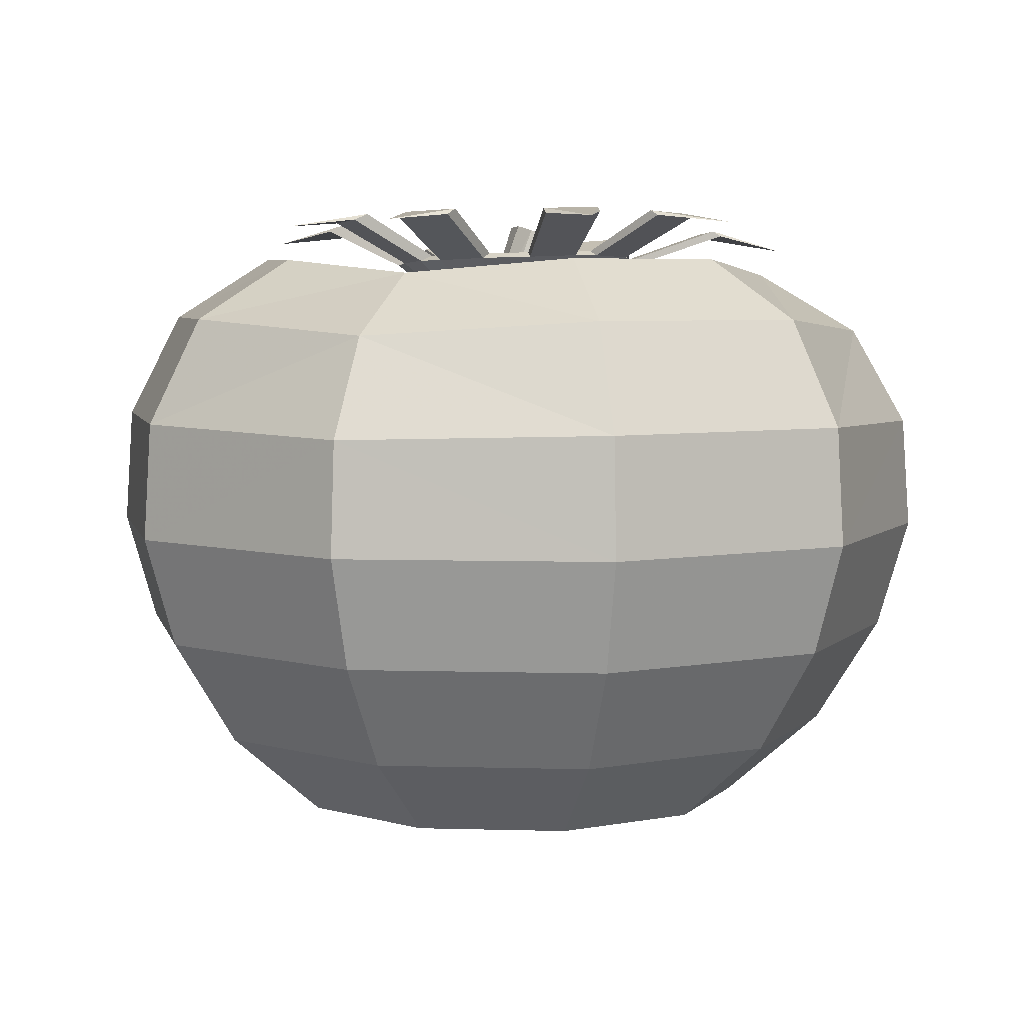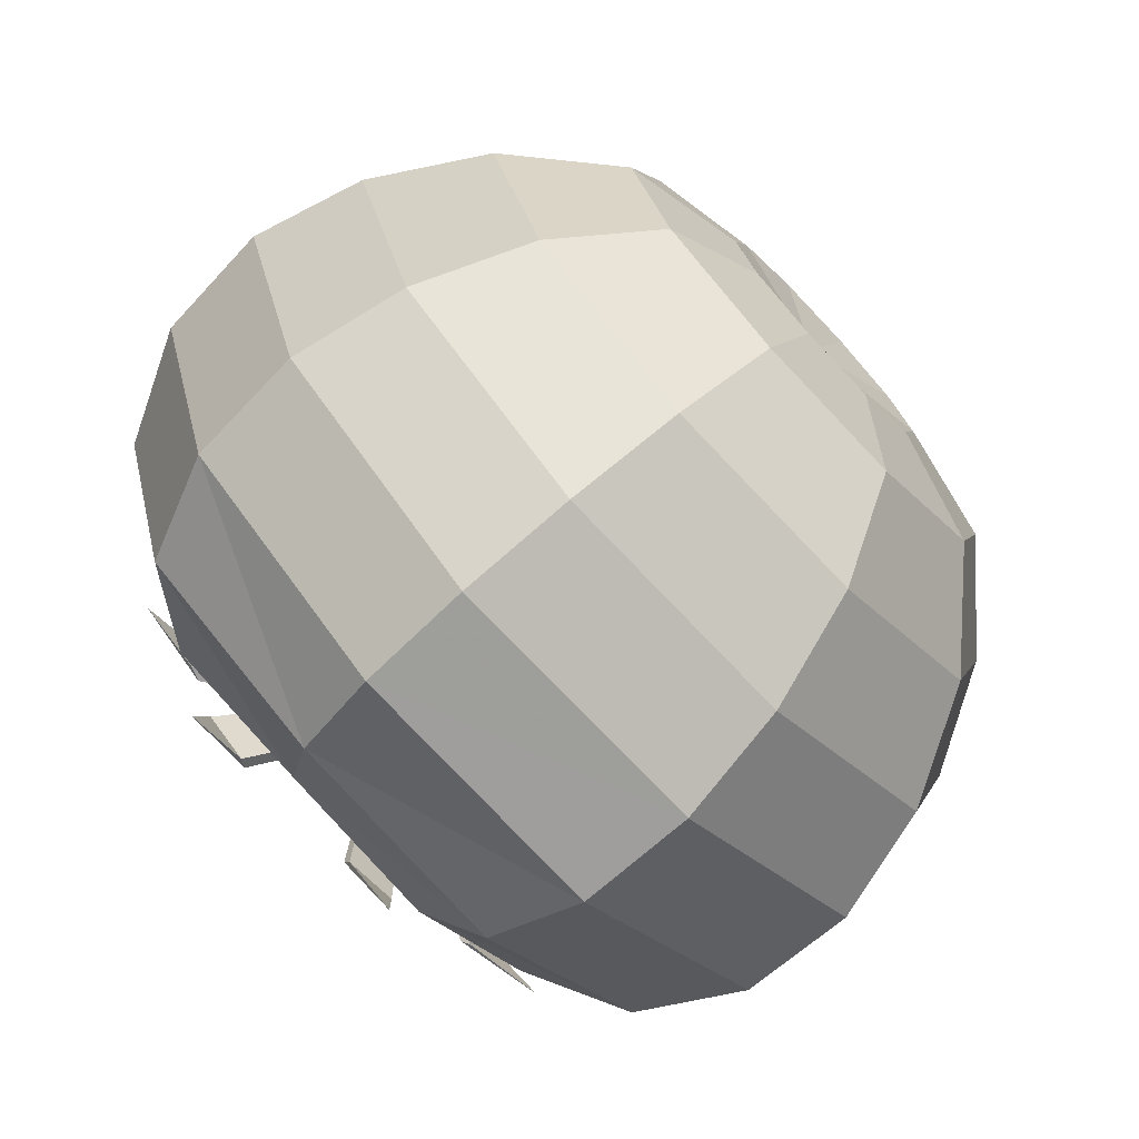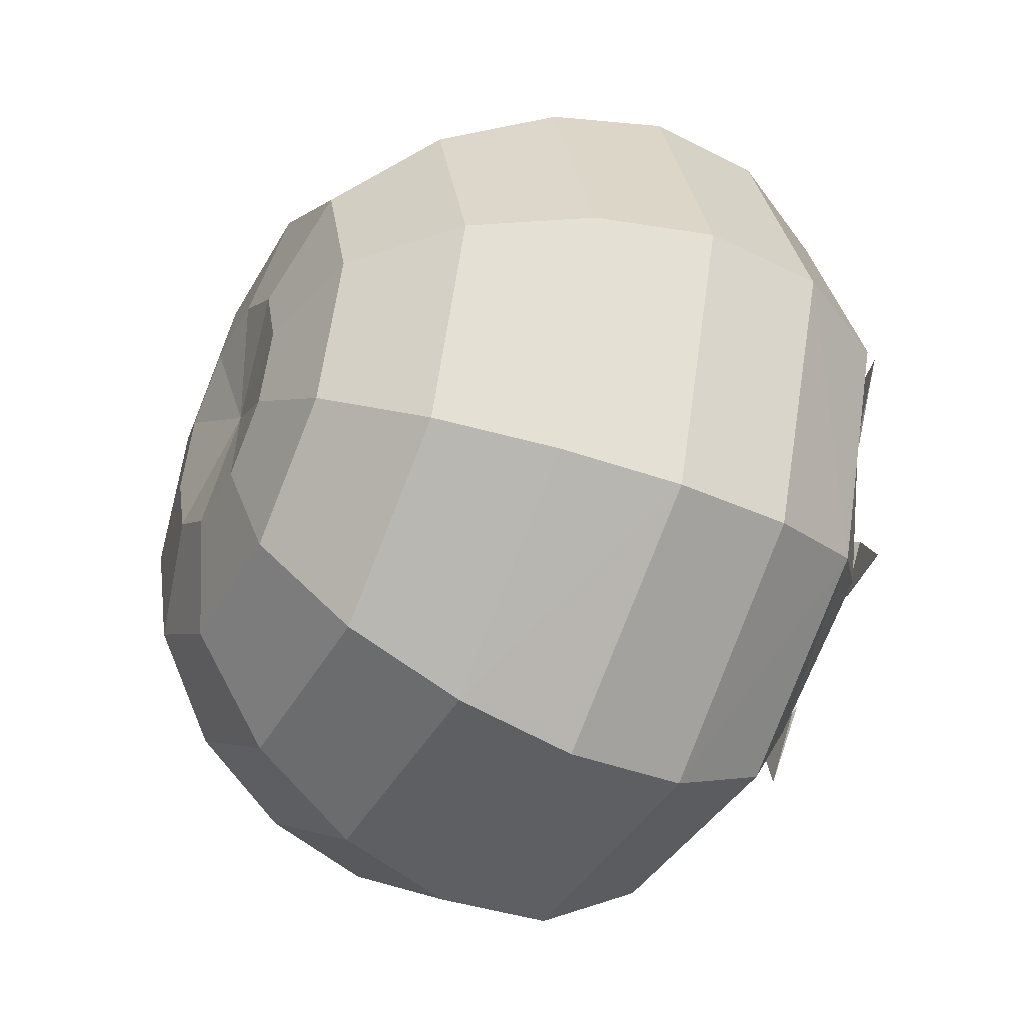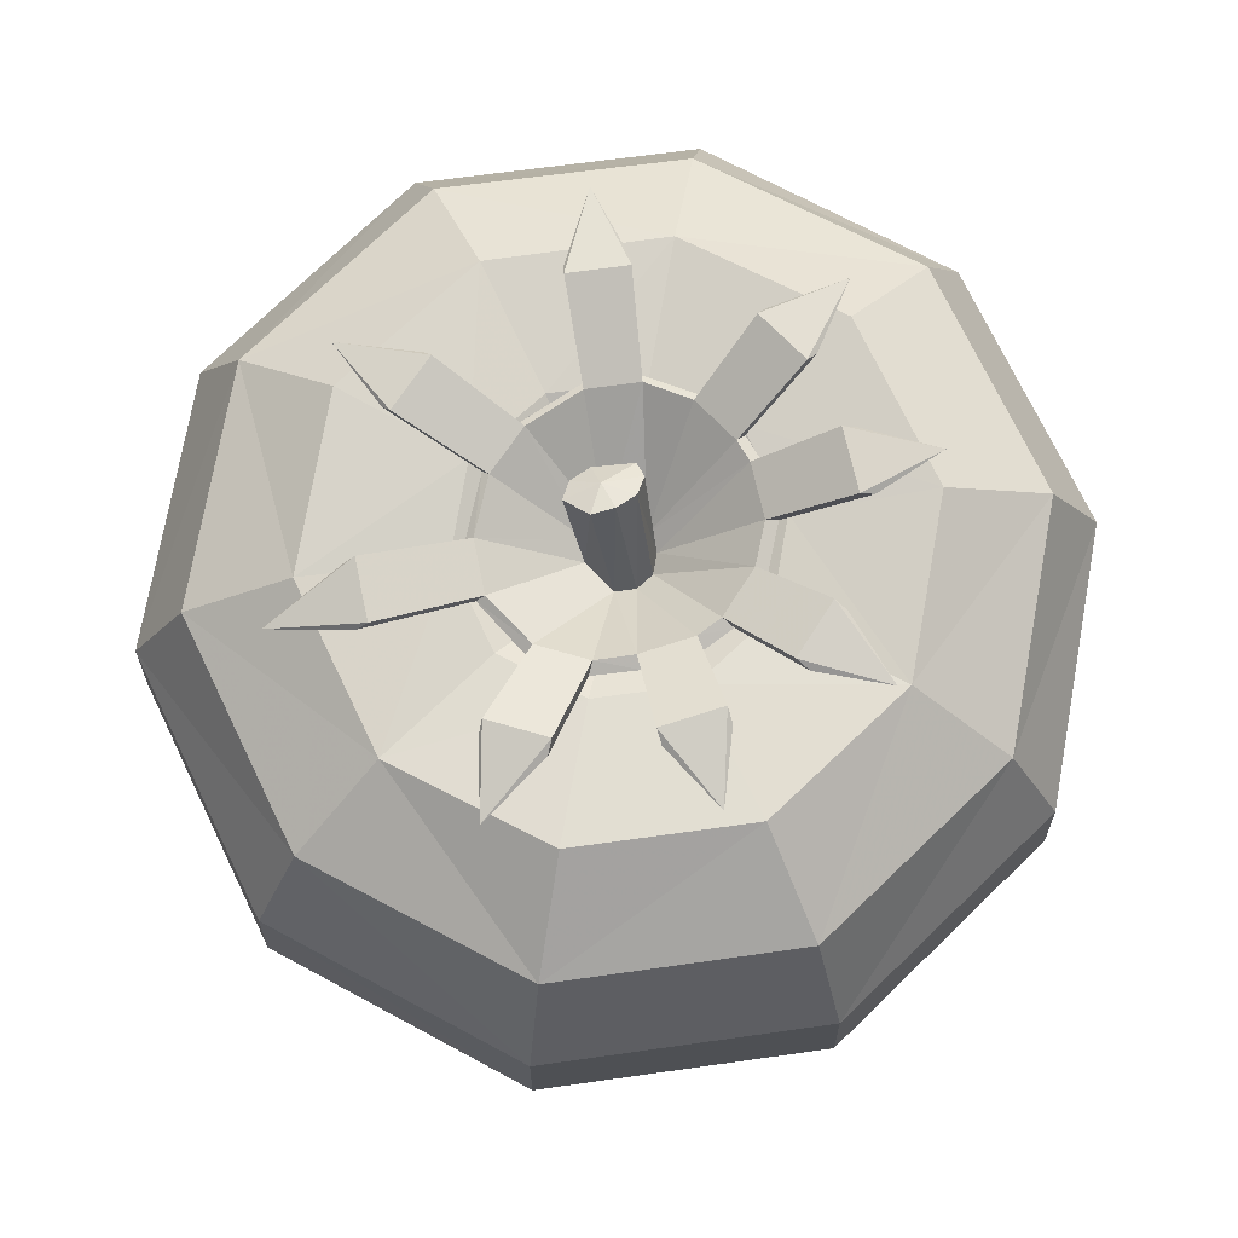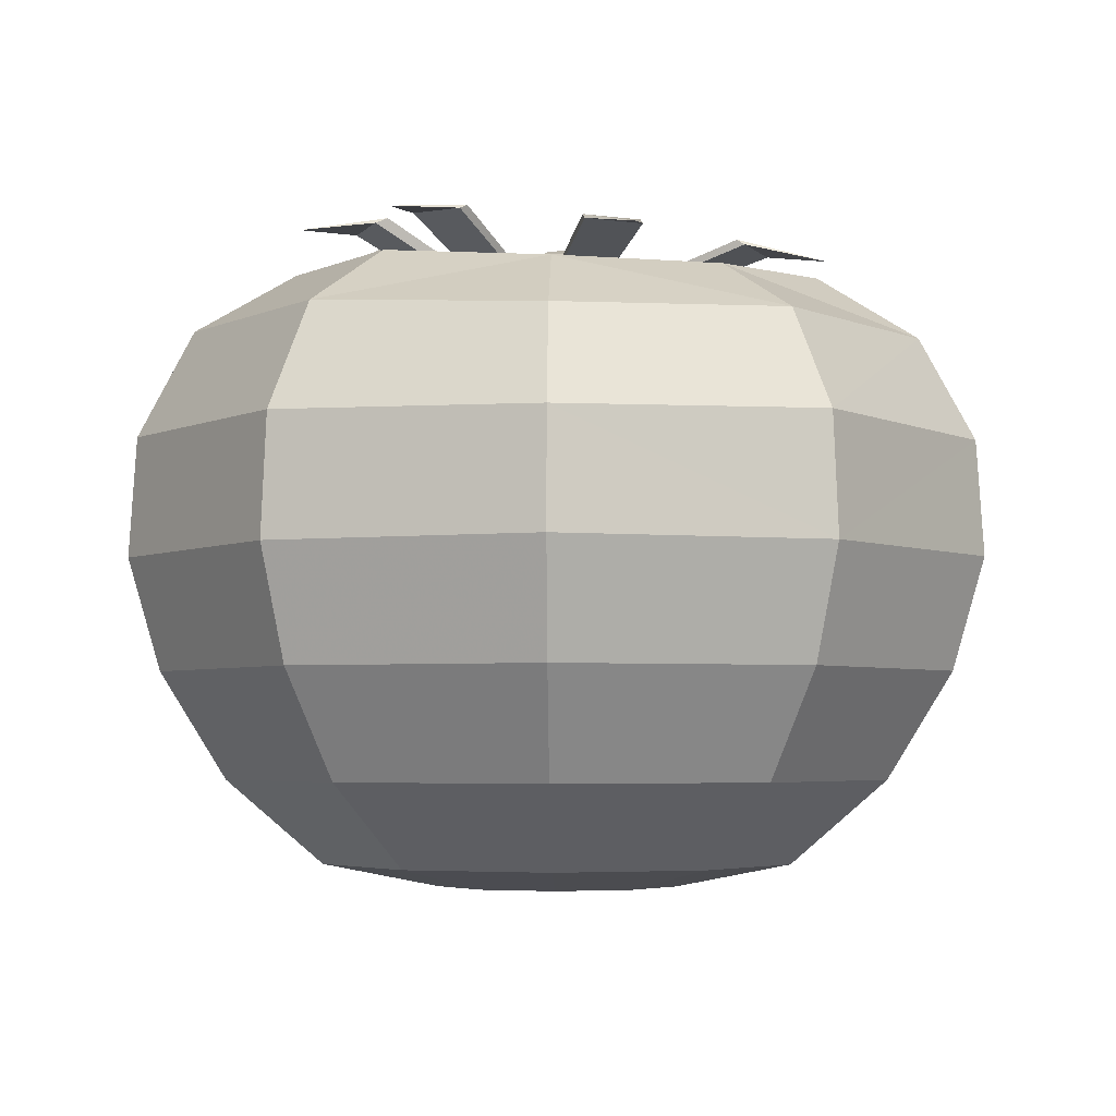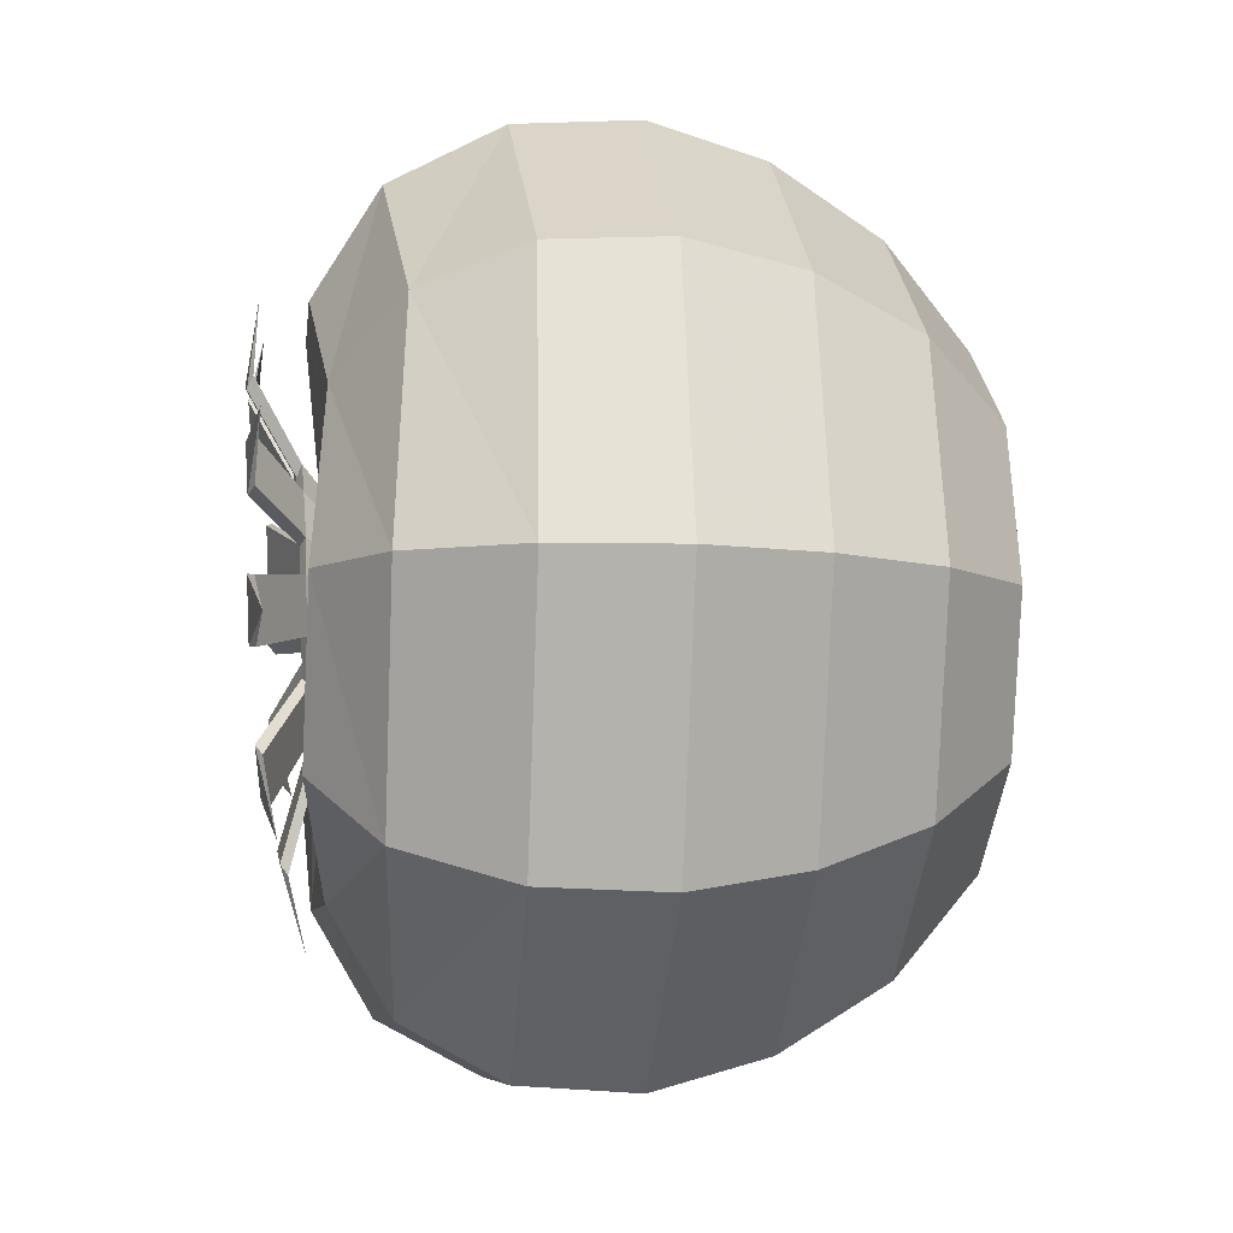
<metadata>
{"format":"obj","ext":"obj","renderer":"f3d","projection":"perspective","resolution":1024,"background":"white","views":[{"elev":5.2,"azim":149.1,"up":"+Z"},{"elev":-73.6,"azim":133.4,"up":"+Y"},{"elev":-42.4,"azim":-117.2,"up":"+Y"},{"elev":74.6,"azim":64.1,"up":"+Z"},{"elev":-4.0,"azim":-124.7,"up":"+Z"},{"elev":-7.2,"azim":83.2,"up":"+Y"}]}
</metadata>
<code>
v 22.43 63.85 -35.2
v 11.57 55.96 -37.91
v 4.42 61.16 -37.91
v 8.569 73.93 -35.2
v -4.42 61.16 -37.91
v -8.569 73.93 -35.2
v -11.57 55.96 -37.91
v -22.43 63.85 -35.2
v -14.3 47.55 -37.91
v -27.73 47.55 -35.2
v -11.57 39.14 -37.91
v -22.43 31.25 -35.2
v -4.42 33.95 -37.91
v -8.569 21.18 -35.2
v 4.42 33.95 -37.91
v 8.569 21.18 -35.2
v 11.57 39.14 -37.91
v 22.43 31.25 -35.2
v 14.3 47.55 -37.91
v 27.73 47.55 -35.2
v 31.42 70.38 -25.66
v 12 84.49 -25.66
v -12 84.49 -25.66
v -31.42 70.38 -25.66
v -38.83 47.55 -25.66
v -31.42 24.73 -25.66
v -12 10.62 -25.66
v 12 10.62 -25.66
v 31.42 24.73 -25.66
v 38.83 47.55 -25.66
v 37.48 74.78 -13.6
v 14.31 91.61 -13.6
v -14.31 91.61 -13.6
v -37.48 74.78 -13.6
v -46.32 47.55 -13.6
v -37.48 20.32 -13.6
v -14.31 3.496 -13.6
v 14.31 3.496 -13.6
v 37.48 20.32 -13.6
v 46.32 47.55 -13.6
v 40.45 76.94 -0.9572
v 15.45 95.11 -0.9572
v -15.45 95.11 -0.9572
v -40.45 76.94 -0.9572
v -50 47.55 -0.9572
v -40.45 18.16 -0.9572
v -15.45 0 -0.8967
v 15.45 0 -0.9572
v 40.45 18.16 -0.9572
v 50 47.55 -0.9572
v 39.76 76.44 11.9
v 15.19 94.29 12.54
v -15.19 94.29 12.54
v -39.76 76.44 11.9
v -49.14 47.55 12.49
v -39.76 18.67 11.99
v -15.19 0.8163 12.41
v 15.19 0.8163 11.94
v 39.76 18.67 12.54
v 49.14 47.55 12.54
v 34.66 72.73 23.08
v 13.24 88.3 24.71
v -13.24 88.3 24.71
v -34.66 72.73 23.08
v -42.84 47.55 23.8
v -34.66 22.37 23.68
v -13.24 6.809 23.82
v 13.24 6.809 22.83
v 34.66 22.37 24.71
v 42.84 47.55 24.71
v 25.26 65.9 30.09
v 9.648 77.25 31.73
v -9.648 77.25 31.73
v -25.26 65.9 30.02
v -31.22 47.55 30.11
v -25.26 29.2 31.18
v -9.648 17.86 30.46
v 9.648 17.86 29.42
v 25.26 29.2 31.97
v 31.22 47.55 31.73
v 5.053 63.1 29.69
v 13.23 57.16 29.05
v -5.053 63.1 29.77
v -13.23 57.16 28.9
v -16.35 47.55 29.02
v -13.23 37.94 30.2
v -5.053 32 29.31
v 5.053 32 29.01
v 13.23 37.94 30.23
v 16.35 47.55 30.11
v -1.9e-05 47.55 -35.94
v 4.778 47.54 23.58
v 3.999 50.01 23.3
v 1.899 51.51 23.38
v -0.6954 51.48 23.43
v -2.754 49.97 23.35
v -3.531 47.55 23.45
v -2.737 45.11 23.72
v -0.6673 43.6 23.55
v 1.889 43.58 23.48
v 3.96 45.08 23.68
f 1 3 4
f 3 6 4
f 5 8 6
f 7 10 8
f 9 12 10
f 12 13 14
f 13 16 14
f 16 17 18
f 18 19 20
f 19 1 20
f 1 22 21
f 4 23 22
f 23 8 24
f 24 10 25
f 25 12 26
f 26 14 27
f 14 28 27
f 28 18 29
f 29 20 30
f 20 21 30
f 31 22 32
f 32 23 33
f 33 24 34
f 34 25 35
f 35 26 36
f 36 27 37
f 37 28 38
f 28 39 38
f 29 40 39
f 40 21 31
f 31 42 41
f 32 43 42
f 33 44 43
f 34 45 44
f 35 46 45
f 46 37 47
f 37 48 47
f 48 39 49
f 49 40 50
f 40 41 50
f 51 42 52
f 52 43 53
f 43 54 53
f 54 45 55
f 45 56 55
f 47 56 46
f 47 58 57
f 58 49 59
f 49 60 59
f 50 51 60
f 61 52 62
f 52 63 62
f 53 64 63
f 64 55 65
f 55 66 65
f 57 66 56
f 57 68 67
f 68 59 69
f 69 60 70
f 60 61 70
f 71 62 72
f 62 73 72
f 63 74 73
f 74 65 75
f 66 75 65
f 66 77 76
f 67 78 77
f 78 69 79
f 69 80 79
f 70 71 80
f 3 2 91
f 5 3 91
f 7 5 91
f 9 7 91
f 11 9 91
f 13 11 91
f 15 13 91
f 17 15 91
f 19 17 91
f 2 19 91
f 1 2 3
f 3 5 6
f 5 7 8
f 7 9 10
f 9 11 12
f 12 11 13
f 13 15 16
f 16 15 17
f 18 17 19
f 19 2 1
f 1 4 22
f 4 6 23
f 23 6 8
f 24 8 10
f 25 10 12
f 26 12 14
f 14 16 28
f 28 16 18
f 29 18 20
f 20 1 21
f 31 21 22
f 32 22 23
f 33 23 24
f 34 24 25
f 35 25 26
f 36 26 27
f 37 27 28
f 28 29 39
f 29 30 40
f 40 30 21
f 31 32 42
f 32 33 43
f 33 34 44
f 34 35 45
f 35 36 46
f 46 36 37
f 37 38 48
f 48 38 39
f 49 39 40
f 40 31 41
f 51 41 42
f 52 42 43
f 43 44 54
f 54 44 45
f 45 46 56
f 47 57 56
f 47 48 58
f 58 48 49
f 49 50 60
f 50 41 51
f 61 51 52
f 52 53 63
f 53 54 64
f 64 54 55
f 55 56 66
f 57 67 66
f 57 58 68
f 68 58 59
f 69 59 60
f 60 51 61
f 71 61 62
f 62 63 73
f 63 64 74
f 74 64 65
f 66 76 75
f 66 67 77
f 67 68 78
f 78 68 69
f 69 70 80
f 70 61 71
f 71 81 82
f 72 83 81
f 83 74 84
f 74 85 84
f 75 86 85
f 86 77 87
f 87 78 88
f 78 89 88
f 80 89 79
f 90 71 82
f 92 82 93
f 82 94 93
f 81 95 94
f 83 96 95
f 84 97 96
f 85 98 97
f 98 87 99
f 88 99 87
f 88 101 100
f 90 101 89
f 71 72 81
f 72 73 83
f 83 73 74
f 74 75 85
f 75 76 86
f 86 76 77
f 87 77 78
f 78 79 89
f 80 90 89
f 90 80 71
f 92 90 82
f 82 81 94
f 81 83 95
f 83 84 96
f 84 85 97
f 85 86 98
f 98 86 87
f 88 100 99
f 88 89 101
f 90 92 101
v -2.848 51.63 34.94
v -4.626 51.63 34.08
v -3.904 47.55 35.42
v -1.308 50.1 35.65
v -0.863 47.65 36.19
v -1.335 45.2 36.06
v -4.278 43.68 34.43
v -5.891 45.2 33.77
v -6.376 47.65 33.26
v 13.37 53.1 31.76
v 12.08 52.44 32.35
v 12.66 49.56 32.34
v 14.1 49.35 31.74
v 9.058 57.44 32.59
v 10.33 58.08 32
v 5.849 61.55 32.13
v 5.366 60.33 32.67
v 13.18 43.5 31.49
v 11.75 43.7 32.1
v 10.44 39.72 31.91
v 11.5 38.83 31.25
v -0.3831 61.6 32.87
v 0.08894 62.74 32.34
v -3.084 62.44 32.36
v -2.851 61.4 32.85
v -14.25 50.69 31.68
v -15.02 51 31.16
v -14.1 43.59 31.02
v -13.4 44.03 31.55
v -10.61 38.91 31.24
v -11.32 38.47 30.68
v -5.652 33.93 30.27
v -5.584 34.88 30.95
v 4.778 47.54 23.58
v 3.999 50.01 23.3
v 1.899 51.51 23.38
v -0.6954 51.48 23.43
v -2.754 49.97 23.35
v -3.531 47.55 23.45
v -2.737 45.11 23.72
v -0.6673 43.6 23.55
v 1.889 43.58 23.48
v 3.96 45.08 23.68
v 3.93 47.56 23.85
v 3.249 49.66 23.6
v 1.469 50.94 23.71
v -0.6749 50.94 23.74
v -3.101 47.56 23.78
v -2.419 45.45 24.01
v -0.6664 44.17 23.9
v 3.243 45.44 23.96
v -8.568 60.54 32.18
v -13.14 56.41 31.39
v -12.37 56.09 31.92
v -0.07498 32.48 30
v -0.003829 33.48 30.72
v 7.433 34.59 30.68
v -8.353 59.58 32.64
v 6.415 35.42 31.34
v 17.7 62.46 36.99
v 21.19 56.77 36.72
v 16.25 61.74 37.66
v 19.71 56.01 37.39
v 19.91 41.69 37.05
v 20.94 48.4 37.33
v 21.54 41.47 36.36
v 22.59 48.16 36.64
v 2.174 71.24 37.31
v 8.765 69.87 37.06
v 1.634 69.94 37.91
v 8.212 68.48 37.69
v 11.87 27.82 35.71
v 16.47 32.74 36.36
v 13.03 26.87 34.96
v 17.69 31.73 35.61
v -12.29 69.11 36.84
v -6.02 71.27 37.04
v -12.05 68.01 37.37
v -5.752 70.08 37.61
v -25.38 53.93 34.68
v -23.23 60.12 34.94
v -24.51 53.57 35.28
v -22.36 59.76 35.55
v -20.21 32.31 34.02
v -23.39 38.17 34.41
v -19.39 32.82 34.67
v -22.59 38.67 35.02
v -1.634 21.12 32.89
v -8.015 22.78 33.21
v -1.553 22.26 33.72
v -7.937 23.86 33.98
v 25.91 63.43 36.26
v 29.31 43.94 35.81
v 7.599 77.99 36.59
v 20.47 23.48 34.15
v -11.81 77.85 36.12
v -32.4 60.14 33.11
v -29.03 30.82 32.35
v -6.181 13.06 30.87
f 102 103 104
f 105 102 104
f 106 105 104
f 107 106 104
f 108 107 104
f 109 108 104
f 110 109 104
f 103 110 104
f 111 113 114
f 115 117 118
f 119 121 122
f 123 125 126
f 127 129 130
f 132 134 131
f 105 147 102
f 148 102 147
f 149 103 148
f 110 150 109
f 150 108 109
f 151 107 108
f 156 160 157
f 162 161 193
f 163 164 193
f 166 165 194
f 167 168 194
f 170 169 195
f 171 172 195
f 174 173 196
f 175 176 196
f 178 177 197
f 179 180 197
f 182 181 198
f 183 184 198
f 186 185 199
f 187 188 199
f 190 189 200
f 191 192 200
f 111 112 113
f 115 116 117
f 119 120 121
f 123 124 125
f 127 128 129
f 132 133 134
f 105 146 147
f 148 103 102
f 149 110 103
f 110 149 150
f 150 151 108
f 151 152 107
f 156 158 160
f 145 105 106
f 152 106 107
f 145 112 146
f 135 111 114
f 137 116 136
f 147 115 118
f 152 120 145
f 144 119 122
f 138 124 137
f 148 123 126
f 138 139 153
f 139 140 154
f 149 148 155
f 140 129 128
f 149 130 150
f 141 133 132
f 150 134 151
f 142 143 156
f 152 151 157
f 143 144 158
f 153 155 159
f 116 111 136
f 115 146 112
f 120 113 145
f 119 135 114
f 124 117 137
f 123 147 118
f 160 121 152
f 158 144 122
f 153 125 138
f 159 148 126
f 154 153 139
f 155 148 159
f 128 154 140
f 127 149 155
f 132 129 141
f 131 150 130
f 156 133 142
f 157 151 134
f 158 156 143
f 160 152 157
f 111 161 162
f 116 163 161
f 112 163 115
f 111 164 112
f 120 166 113
f 119 165 120
f 119 168 167
f 114 166 168
f 117 169 170
f 124 171 169
f 118 171 123
f 117 172 118
f 160 174 121
f 158 173 160
f 158 176 175
f 122 174 176
f 153 178 125
f 153 179 177
f 159 180 179
f 125 180 126
f 128 182 154
f 128 183 181
f 127 184 183
f 154 184 155
f 132 186 129
f 132 187 185
f 131 188 187
f 129 188 130
f 156 190 133
f 156 191 189
f 157 192 191
f 133 192 134
f 161 163 193
f 164 162 193
f 165 167 194
f 168 166 194
f 169 171 195
f 172 170 195
f 173 175 196
f 176 174 196
f 177 179 197
f 180 178 197
f 181 183 198
f 184 182 198
f 185 187 199
f 188 186 199
f 189 191 200
f 192 190 200
f 145 146 105
f 152 145 106
f 145 113 112
f 135 136 111
f 137 117 116
f 147 146 115
f 152 121 120
f 144 135 119
f 138 125 124
f 148 147 123
f 140 141 129
f 149 127 130
f 141 142 133
f 150 131 134
f 153 154 155
f 111 116 161
f 116 115 163
f 112 164 163
f 111 162 164
f 120 165 166
f 119 167 165
f 119 114 168
f 114 113 166
f 117 124 169
f 124 123 171
f 118 172 171
f 117 170 172
f 160 173 174
f 158 175 173
f 158 122 176
f 122 121 174
f 153 177 178
f 153 159 179
f 159 126 180
f 125 178 180
f 128 181 182
f 128 127 183
f 127 155 184
f 154 182 184
f 132 185 186
f 132 131 187
f 131 130 188
f 129 186 188
f 156 189 190
f 156 157 191
f 157 134 192
f 133 190 192

</code>
